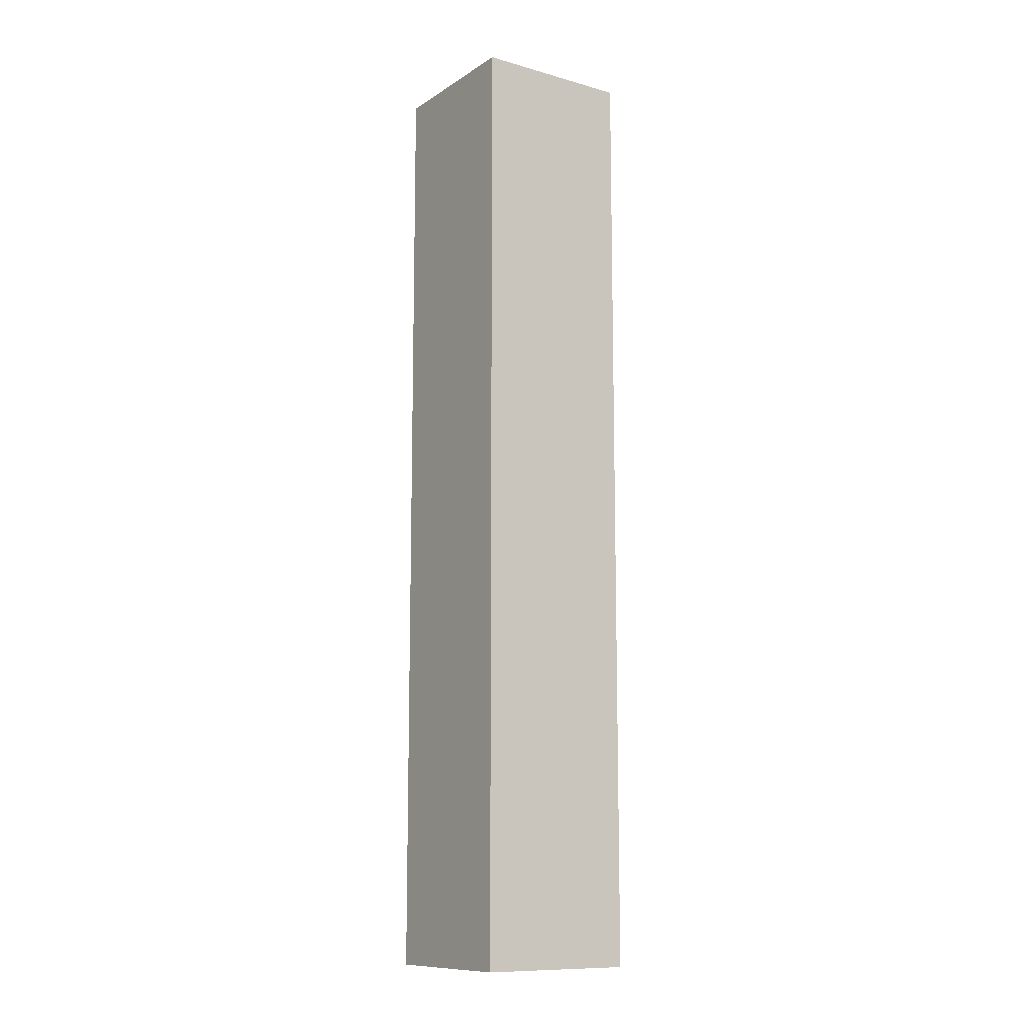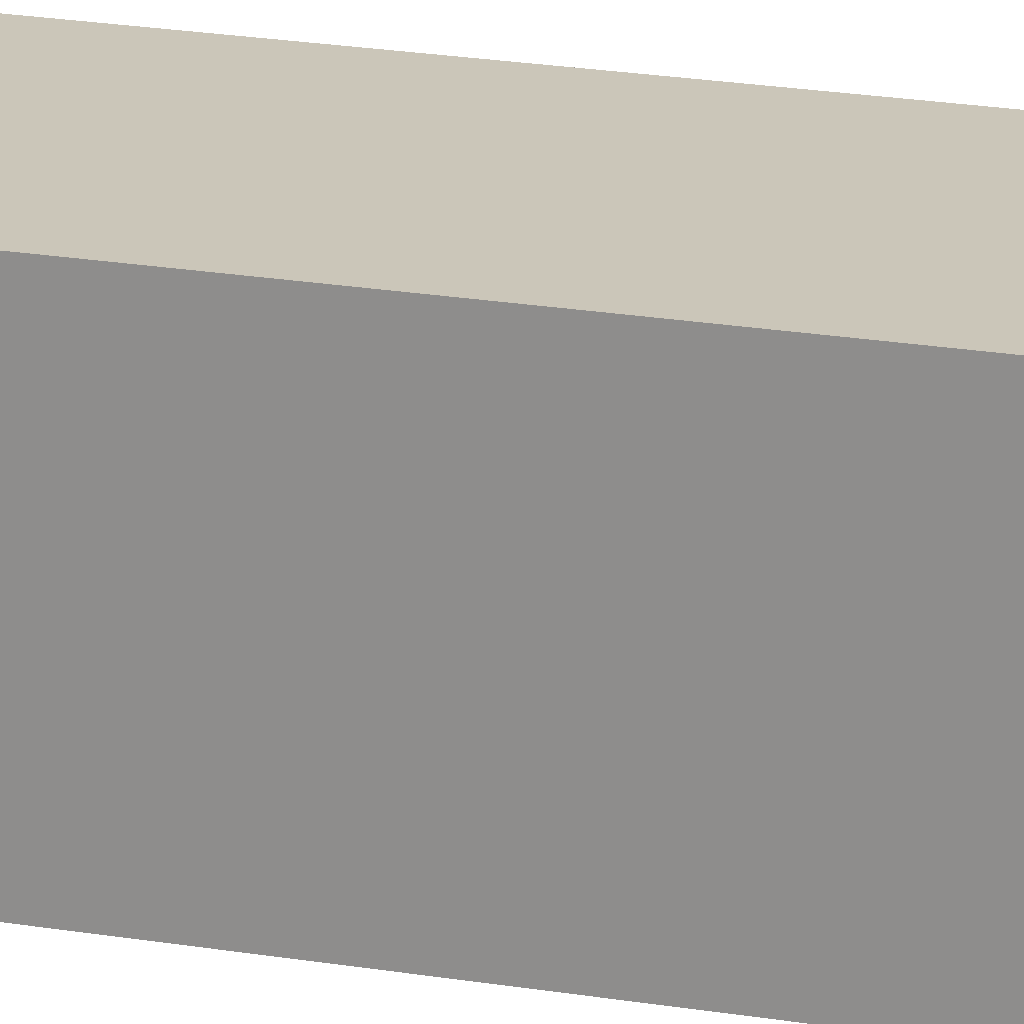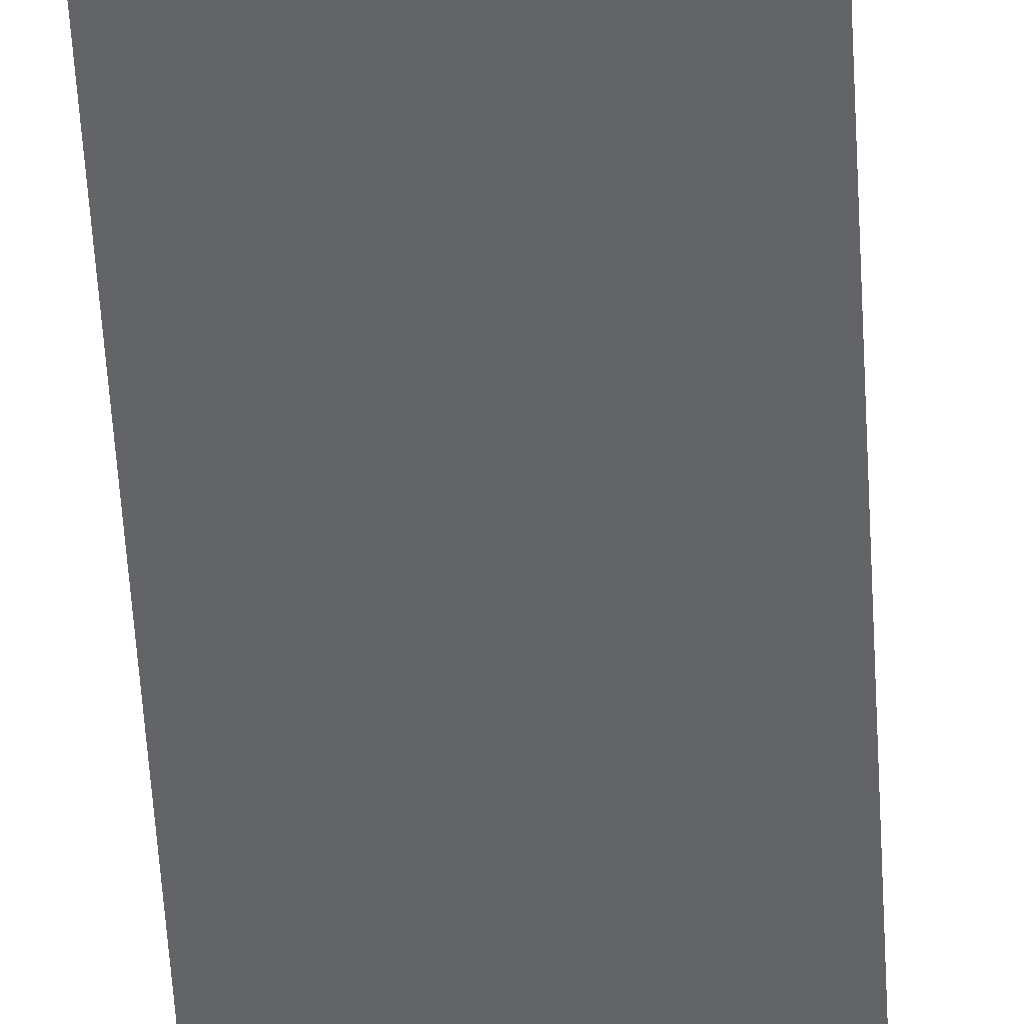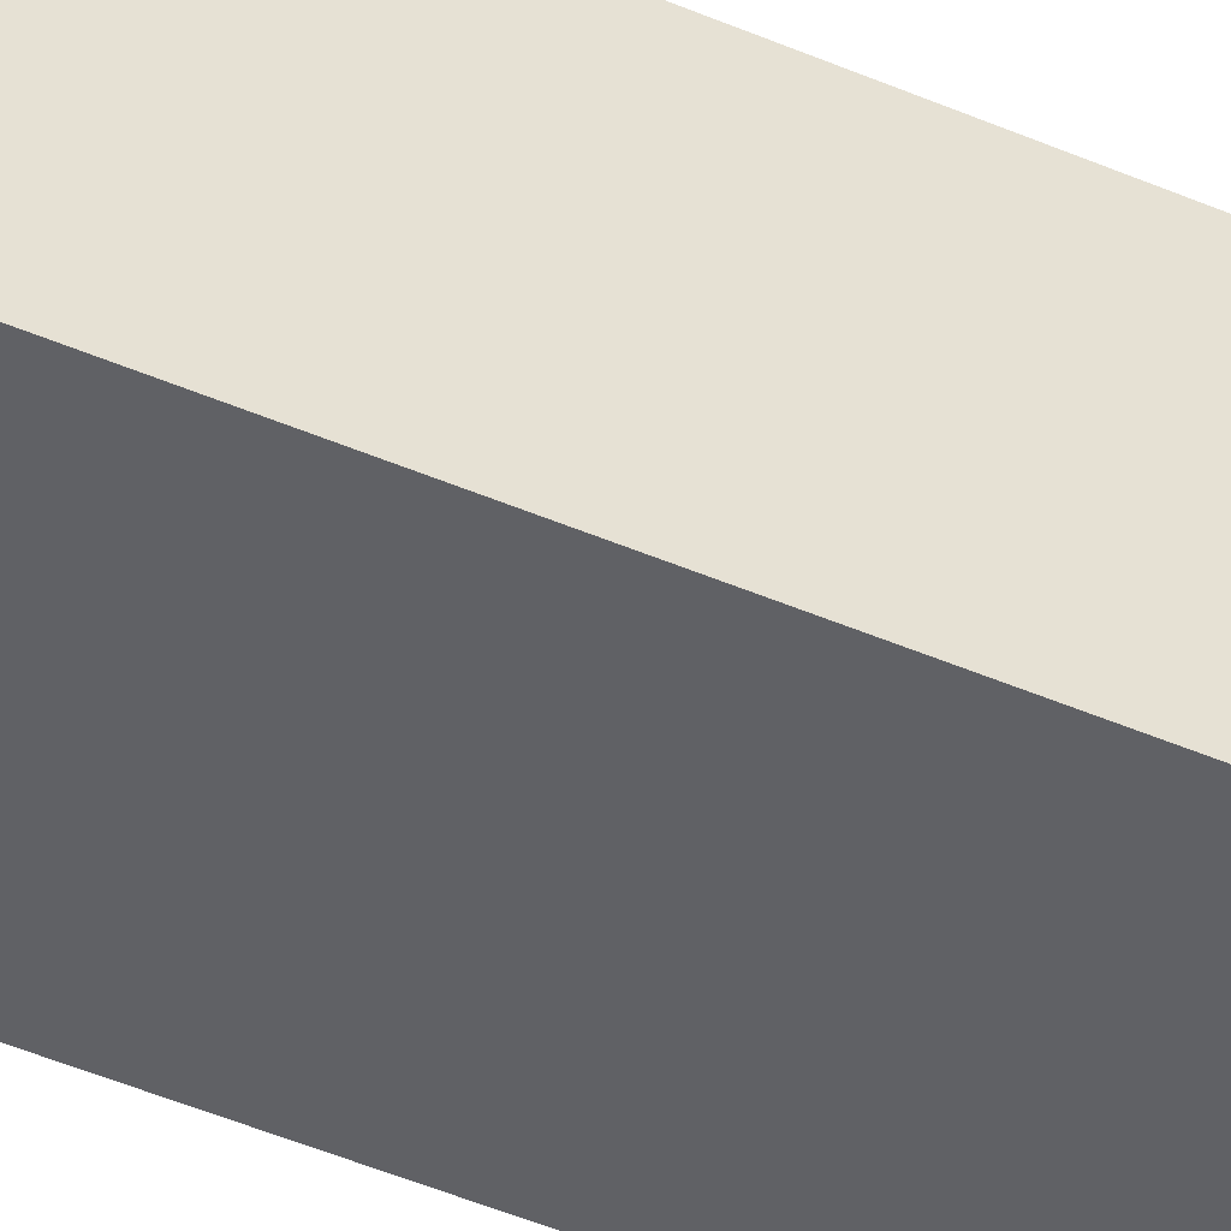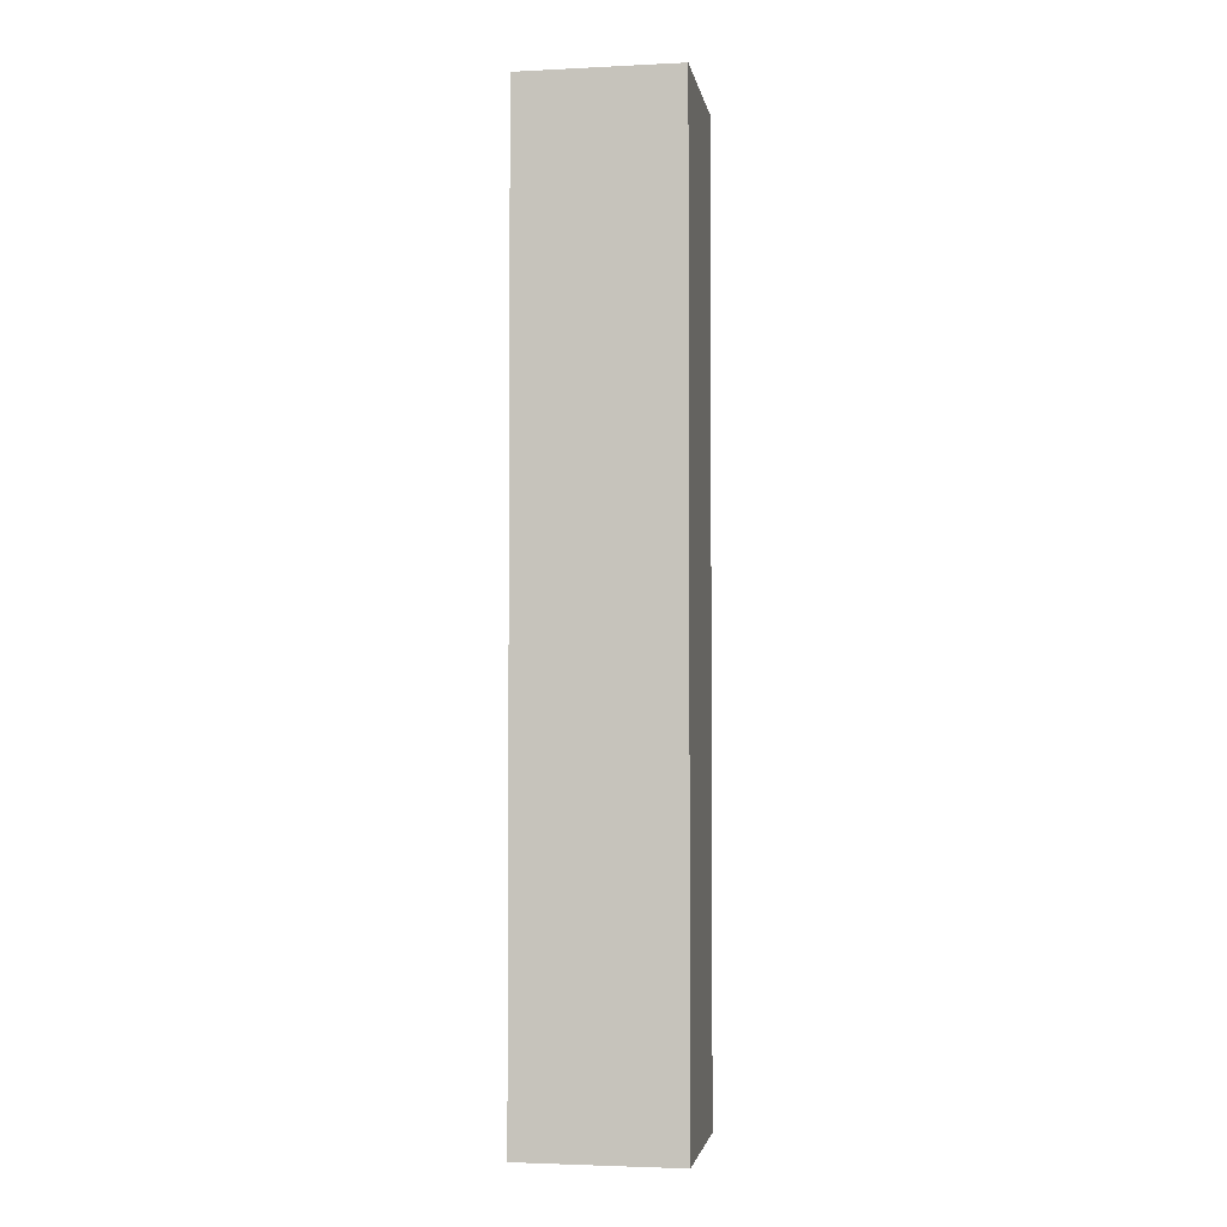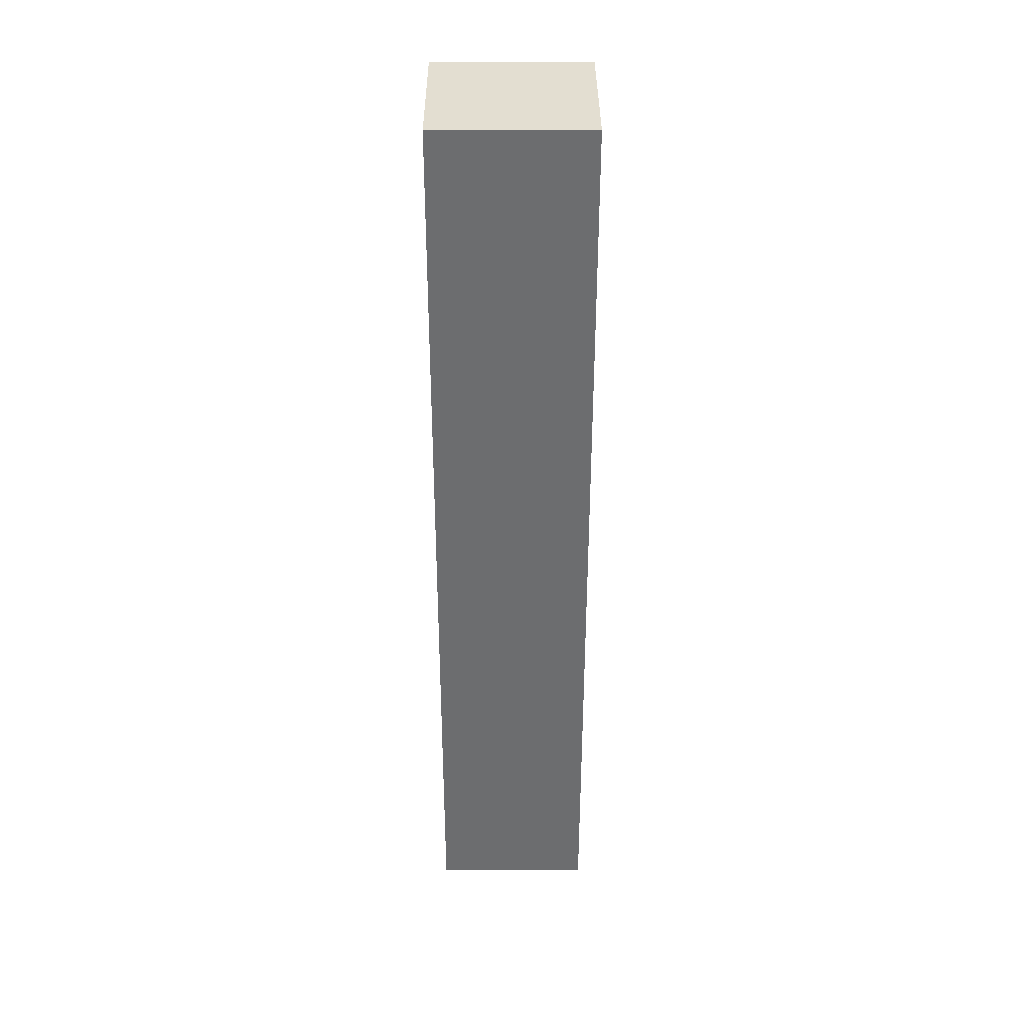
<metadata>
{"format":"obj","ext":"obj","renderer":"f3d","projection":"perspective","resolution":1024,"background":"white","views":[{"elev":-11.3,"azim":-124.1,"up":"+Y"},{"elev":21.0,"azim":-73.0,"up":"+Z"},{"elev":-51.3,"azim":3.1,"up":"+Z"},{"elev":-48.2,"azim":64.4,"up":"+Z"},{"elev":-3.0,"azim":-170.5,"up":"+Y"},{"elev":36.1,"azim":-0.2,"up":"+Y"}]}
</metadata>
<code>
o table_leg
v -3.4 0.4 0.2
v -3.4 0.4 -0.2
v -3.4 1.1 0.2
v -3.4 1.1 0.1
v -3.4 1.2 0.2
v -3.4 1.2 0.1
v -3.4 2.1 7.451e-09
v -3.4 2.1 -0.1
v -3.4 2.2 7.451e-09
v -3.4 2.2 -0.1
v -3.4 2.8 0.2
v -3.4 2.8 -0.2
v -3 0.4 0.2
v -3 0.4 -0.2
v -3 1.9 0.1
v -3 1.9 7.451e-09
v -3 2 0.1
v -3 2 7.451e-09
v -3 2.6 7.451e-09
v -3 2.6 -0.1
v -3 2.7 7.451e-09
v -3 2.7 -0.1
v -3 2.8 0.2
v -3 2.8 -0.2
v -3.4 0.4 0.2
v -3.4 1.1 0.2
v -3.4 1.2 0.2
v -3.4 2.8 0.2
v -3.3 1.1 0.2
v -3.3 1.2 0.2
v -3 0.4 0.2
v -3 2.8 0.2
v -3.4 0.4 -0.2
v -3.4 2.8 -0.2
v -3.3 1.3 -0.2
v -3.3 1.4 -0.2
v -3.2 1.3 -0.2
v -3.2 1.4 -0.2
v -3.2 1.8 -0.2
v -3.2 1.9 -0.2
v -3.1 1.8 -0.2
v -3.1 1.9 -0.2
v -3 0.4 -0.2
v -3 2.8 -0.2
v -3.4 0.4 0.2
v -3 0.4 0.2
v -3.4 0.4 -0.2
v -3 0.4 -0.2
v -3.4 2.8 0.2
v -3 2.8 0.2
v -3.4 2.8 -0.2
v -3 2.8 -0.2
f 3 2 1
f 4 2 3
f 5 4 3
f 6 2 4
f 6 4 5
f 7 6 5
f 7 2 6
f 8 2 7
f 9 7 5
f 9 8 7
f 10 2 8
f 10 8 9
f 11 9 5
f 11 10 9
f 12 2 10
f 12 10 11
f 13 14 15
f 15 14 16
f 13 15 17
f 15 16 17
f 16 14 18
f 17 16 18
f 17 18 19
f 18 14 19
f 19 14 20
f 17 19 21
f 19 20 21
f 20 14 22
f 21 20 22
f 13 17 23
f 17 21 23
f 21 22 23
f 22 14 24
f 23 22 24
f 29 26 25
f 29 27 26
f 30 28 27
f 30 27 29
f 31 29 25
f 31 30 29
f 32 28 30
f 32 30 31
f 33 34 35
f 35 34 36
f 33 35 37
f 35 36 37
f 36 34 38
f 37 36 38
f 38 34 39
f 39 34 40
f 37 38 41
f 38 39 41
f 39 40 41
f 40 34 42
f 41 40 42
f 33 37 43
f 37 41 43
f 41 42 43
f 42 34 44
f 43 42 44
f 47 46 45
f 48 46 47
f 49 50 51
f 51 50 52

</code>
